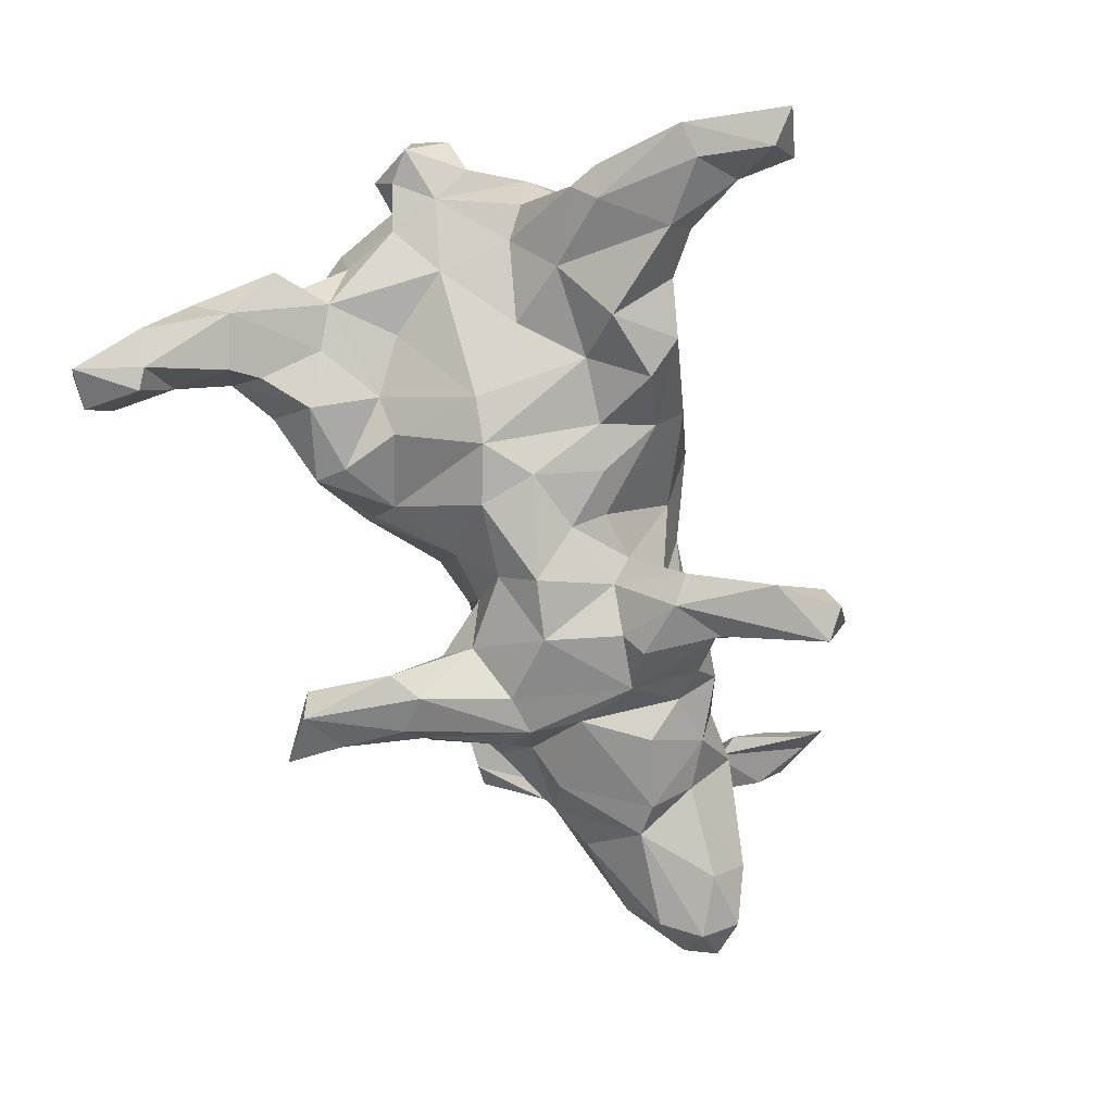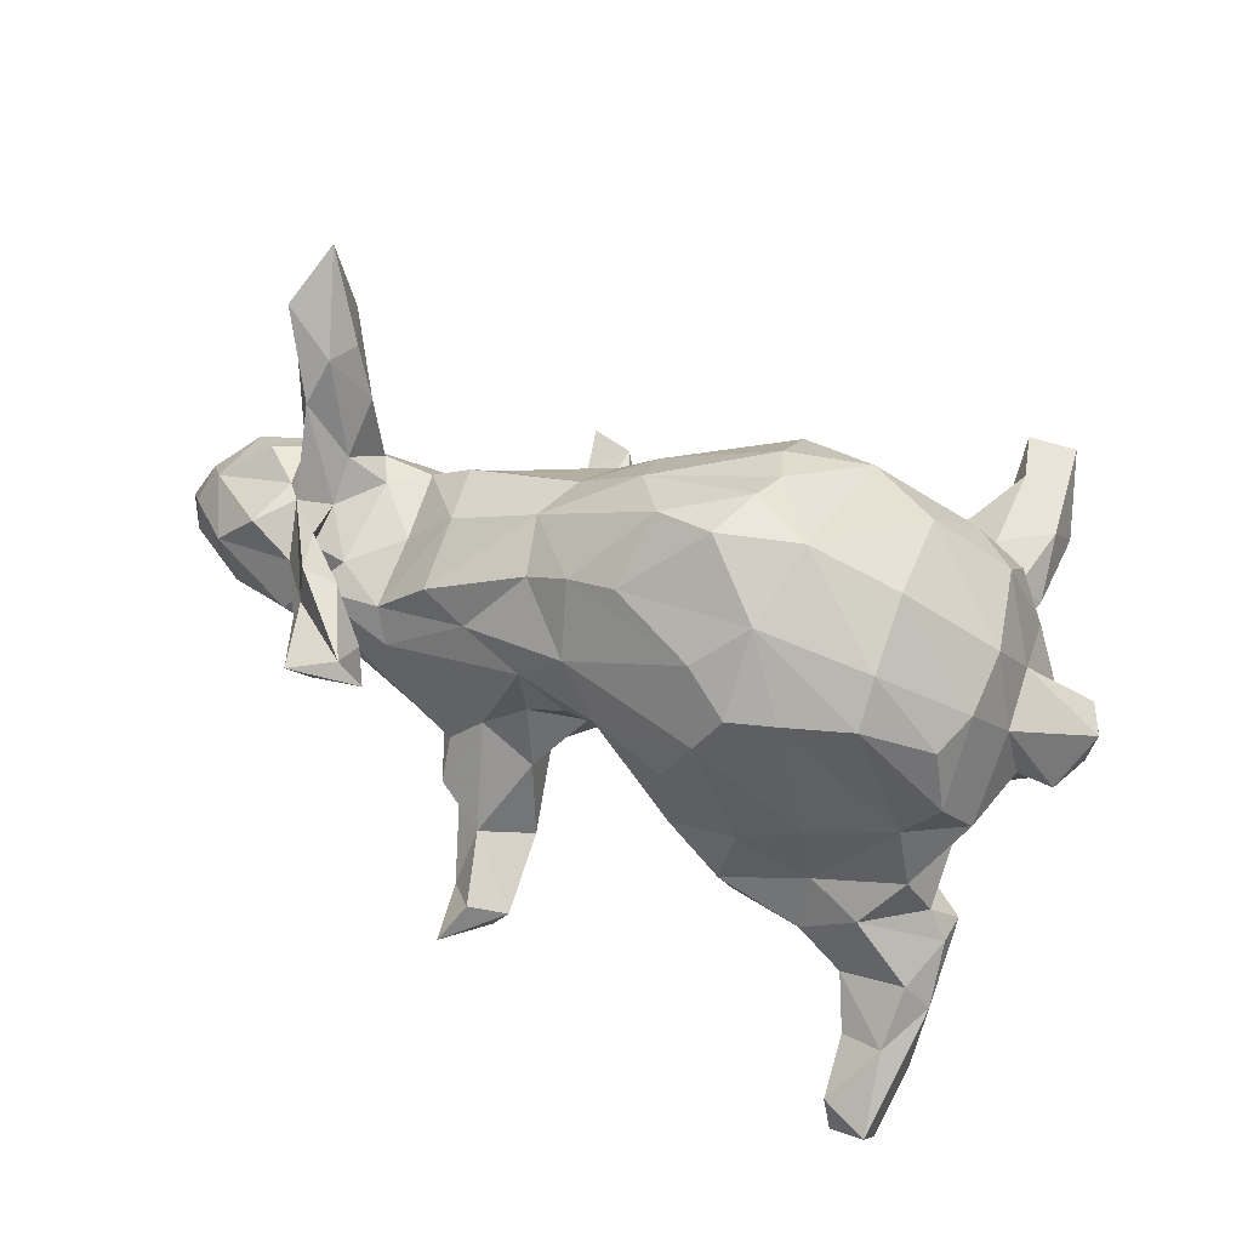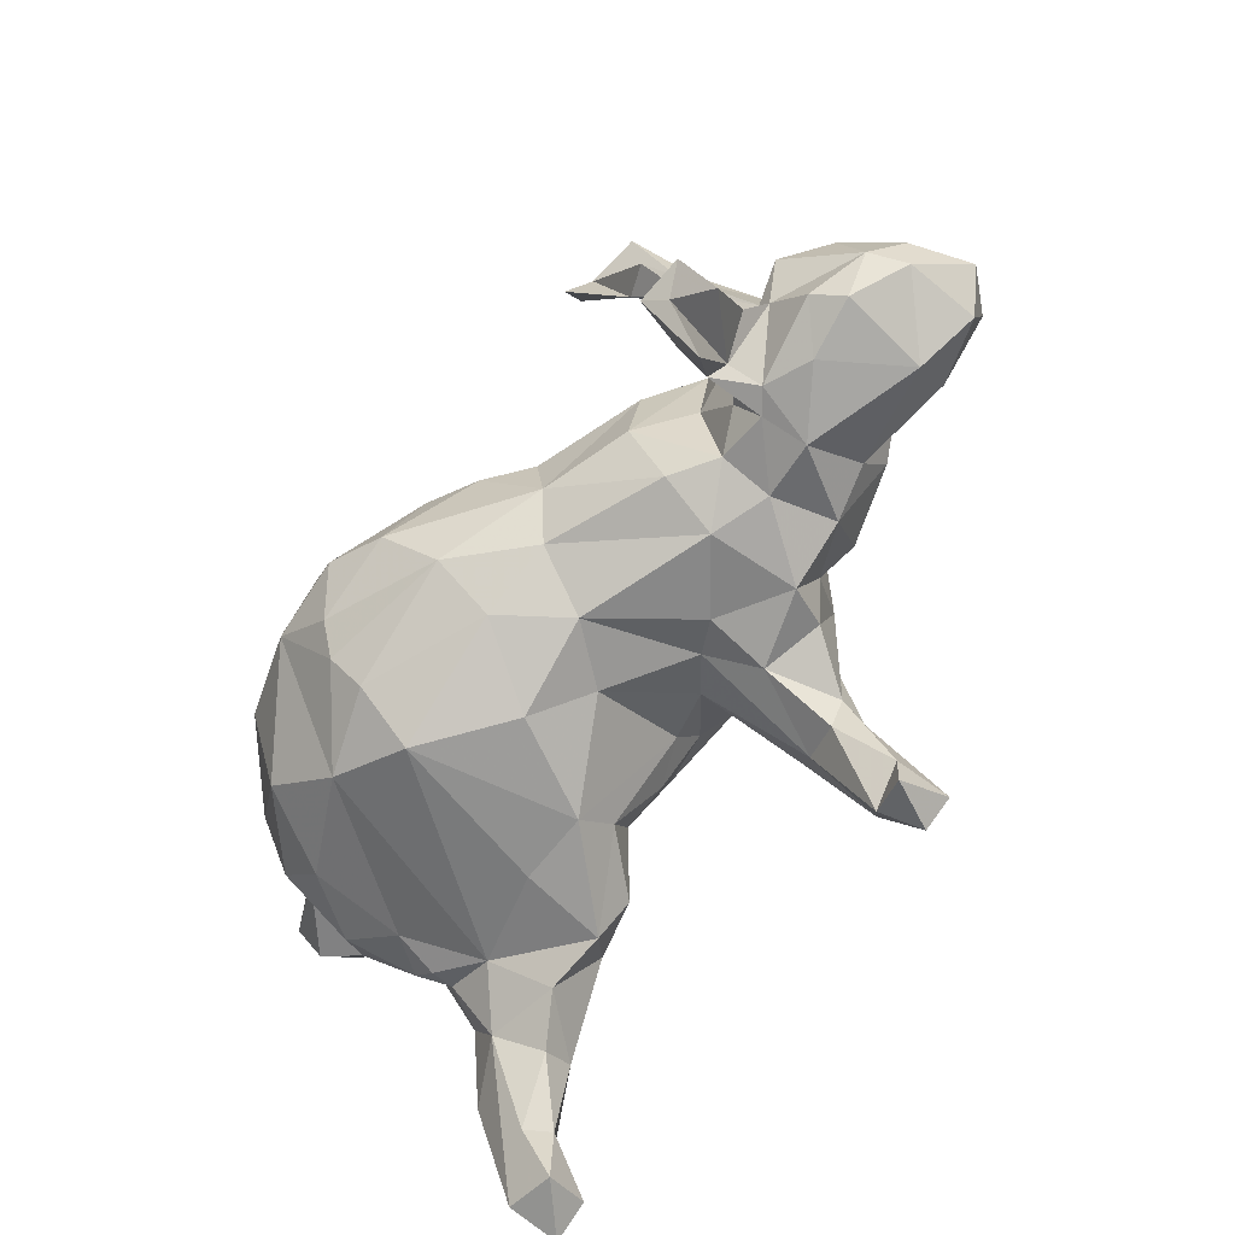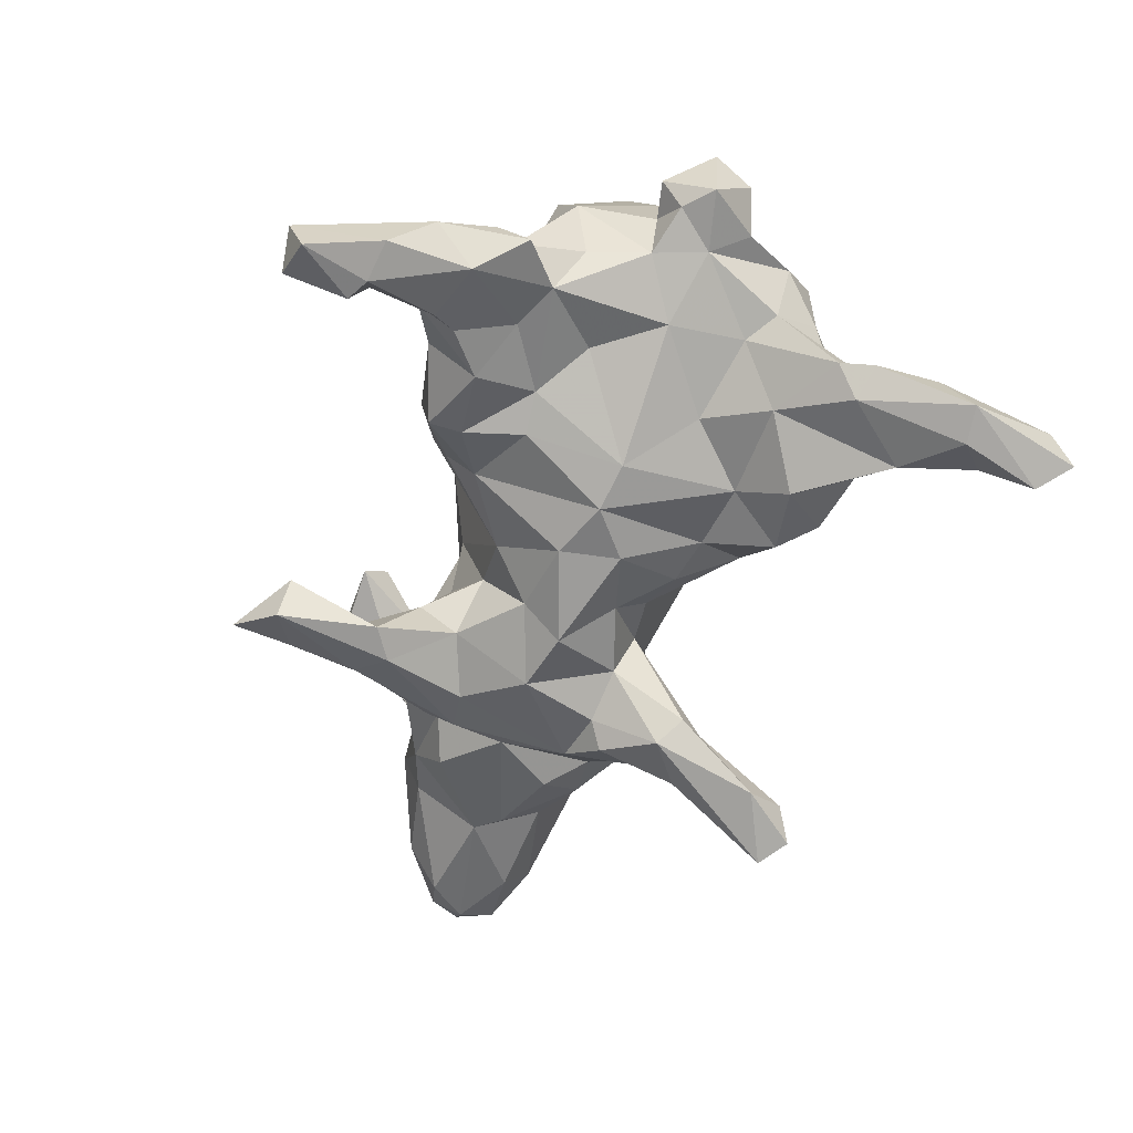
<metadata>
{"format":"obj","ext":"obj","renderer":"f3d","projection":"perspective","resolution":1024,"background":"white","views":[{"elev":-76.5,"azim":-69.6,"up":"+Z"},{"elev":71.1,"azim":-161.4,"up":"+Z"},{"elev":-60.3,"azim":58.7,"up":"+Y"},{"elev":-53.3,"azim":-107.8,"up":"+Z"}]}
</metadata>
<code>
v 0.8166 0.03258 -0.1342
v 0.8447 -0.02106 -0.1314
v 0.782 -0.01226 -0.1882
v 0.7939 -0.0762 -0.1573
v 0.8109 0.0154 -0.04244
v 0.8061 -0.04936 -0.04393
v 0.7789 -0.01895 0.01026
v 0.7365 0.08836 0.0238
v 0.7369 -0.1014 0.01849
v 0.6834 -0.06785 -0.1828
v 0.7028 -0.07659 0.06077
v 0.6774 0.06325 0.09044
v 0.6437 -0.01903 0.08363
v 0.7175 0.1043 -0.1099
v 0.6047 0.09845 0.0626
v 0.6699 -0.2874 0.2713
v 0.7057 -0.12 -0.1209
v 0.5635 0.02564 -0.1874
v 0.6822 -0.1862 0.2006
v 0.7348 0.0511 -0.1831
v 0.6331 -0.06828 0.1234
v 0.6012 0.1551 -0.005618
v 0.7045 -0.2291 0.2794
v 0.5687 -0.1231 0.05263
v 0.6415 -0.1294 0.0157
v 0.5777 0.1305 -0.1011
v 0.665 -0.3335 0.3139
v 0.6231 -0.1791 0.2303
v 0.5263 -0.08373 -0.1489
v 0.5625 0.1249 0.04224
v 0.6236 -0.296 0.1957
v 0.6429 -0.1161 0.1858
v 0.4912 0.1592 -0.1141
v 0.573 -0.1288 0.1139
v 0.6247 0.006391 0.08733
v 0.5948 -0.2256 0.2119
v 0.5694 0.07511 0.1026
v 0.5397 0.1867 0.1638
v 0.5588 -0.1747 0.1401
v 0.5402 0.1548 0.2318
v 0.5306 -0.1299 0.03007
v 0.56 0.07672 0.1674
v 0.5474 0.2061 0.1381
v 0.5687 -0.08303 0.1023
v 0.5697 -0.009699 0.07209
v 0.522 0.07345 0.063
v 0.4306 0.1274 -0.189
v 0.3953 -0.05343 -0.2238
v 0.5053 -0.07661 0.05871
v 0.5172 -0.01271 -0.2033
v 0.5369 -0.1585 -0.03977
v 0.4486 -0.1321 -0.1535
v 0.4384 0.006095 0.06965
v 0.4856 0.1574 0.2164
v 0.4841 0.1672 -0.03508
v 0.4422 -0.1568 -0.03899
v 0.3196 0.04785 -0.2291
v 0.4472 0.1248 0.05633
v 0.351 -0.1907 -0.1415
v 0.4202 0.1687 0.01625
v 0.5134 0.2141 0.1651
v 0.4444 -0.119 0.03992
v 0.51 0.312 0.2282
v 0.4701 0.309 0.2157
v 0.3532 -0.1208 -0.1856
v 0.3541 -0.1722 0.0042
v 0.3292 0.1815 -0.1881
v 0.2712 -0.3937 -0.4369
v 0.2987 0.1295 0.1107
v 0.3101 -0.1708 -0.2101
v 0.3605 0.1533 -0.143
v 0.3097 0.1363 -0.2246
v 0.3645 0.2158 -0.09855
v 0.3863 0.3066 0.2451
v 0.2861 -0.0566 -0.2601
v 0.2672 -0.3606 -0.3535
v 0.2302 -0.2302 -0.337
v 0.4042 0.2601 0.2843
v 0.2962 0.2414 -0.1344
v 0.2261 -0.4307 -0.423
v 0.2596 0.3113 -0.2106
v 0.433 0.2828 0.251
v 0.2433 -0.2194 -0.2896
v 0.2761 -0.4302 -0.3435
v 0.2427 0.222 -0.05293
v 0.3739 0.09771 0.1314
v 0.215 0.547 -0.2221
v 0.3695 -0.0202 0.1503
v 0.2851 0.3116 -0.1478
v 0.2227 -0.09848 -0.3053
v 0.2264 0.334 -0.2471
v 0.2235 -0.2721 -0.2793
v 0.2191 0.4469 -0.2323
v 0.1653 -0.3451 -0.3895
v 0.1555 -0.1771 -0.3327
v 0.207 0.3657 -0.173
v 0.2252 -0.2114 -0.1672
v 0.1908 -0.07443 -0.2706
v 0.2378 -0.177 -0.06811
v 0.2398 0.1447 -0.234
v 0.2086 -0.4153 -0.3527
v 0.1817 0.4878 -0.1773
v 0.3793 -0.1271 0.09587
v 0.155 -0.2558 -0.2886
v 0.1429 0.1811 -0.1898
v 0.1155 0.4746 -0.1938
v 0.1763 0.2871 -0.2645
v 0.1736 -0.1603 -0.09363
v 0.1238 0.3212 -0.2503
v 0.1177 -0.2114 -0.3023
v 0.1941 0.1713 0.09466
v 0.1538 0.05307 -0.2642
v 0.1422 0.4854 -0.2601
v 0.1794 0.1855 -0.03015
v 0.05244 0.0288 -0.2613
v 0.2356 -0.04594 0.2144
v 0.1535 0.2437 -0.129
v 0.09717 -0.1228 -0.1422
v 0.0891 0.1524 -0.09579
v 0.03729 0.09331 -0.2037
v 0.1157 0.1857 0.03133
v 0.1547 -0.2029 0.1023
v 0.2172 0.05555 0.2167
v 0.1122 -0.0882 -0.2267
v 0.1956 -0.1276 0.1879
v 0.08642 -0.1933 0.215
v 0.06844 -0.2118 0.01858
v -0.008316 0.1569 -0.127
v -0.09185 0.07398 -0.2151
v -0.000725 -0.05465 -0.2041
v 0.1503 0.06013 0.2775
v 0.04509 -0.04829 0.3774
v 0.009005 -0.1128 -0.1551
v -0.1192 0.2293 -0.1003
v 0.1248 0.1609 0.1998
v -0.1115 -0.02542 -0.2207
v -0.09856 -0.2445 -0.1106
v -0.06721 -0.1378 -0.1744
v 0.0529 0.2243 0.1583
v 0.008055 -0.2721 0.1047
v -0.09689 -0.2226 0.3192
v 0.07188 0.06882 0.3247
v -0.09004 -0.2949 -0.04443
v -0.09352 0.2983 0.01098
v -0.108 0.2464 0.2616
v -0.1032 0.2756 -0.04382
v -0.1431 -0.1577 -0.1613
v -0.06915 0.2717 0.1578
v -0.2344 -0.3301 -0.1654
v 0.09184 -0.1236 0.3048
v -0.04455 -0.02715 0.4192
v -0.2091 -0.3049 -0.02986
v -0.1907 0.3433 -0.04857
v -0.2431 0.1784 -0.1369
v -0.06884 0.1527 0.3427
v -0.2135 0.3333 -0.1318
v -0.1881 0.03515 -0.2098
v -0.2029 0.3024 0.06048
v -0.2627 0.02107 -0.1832
v -0.2159 0.2788 -0.1374
v -0.1938 -0.2667 -0.1948
v -0.1426 0.2121 0.3254
v -0.1159 -0.2899 0.2286
v -0.08669 -0.1149 0.3959
v -0.2573 -0.1745 -0.1615
v -0.3174 -0.2429 -0.2219
v -0.3082 0.1826 -0.1071
v -0.3398 0.2919 -0.164
v -0.2339 -0.2578 0.2875
v -0.112 -0.1642 0.3662
v -0.2986 0.2785 0.1183
v -0.3339 0.3698 -0.09046
v -0.3303 -0.3566 -0.1443
v -0.3304 0.3081 -0.01209
v -0.2196 0.1963 0.3323
v -0.3475 -0.08253 -0.1203
v -0.1439 0.08686 0.4002
v -0.4172 0.3484 -0.02802
v -0.416 0.3484 -0.1721
v -0.4232 -0.3816 -0.2314
v -0.4172 -0.1815 -0.1509
v -0.1807 -0.05098 0.4255
v -0.4552 -0.275 -0.005228
v -0.3996 -0.412 -0.1748
v -0.4178 0.247 -0.1042
v -0.3798 -0.2936 -0.05841
v -0.4362 0.2302 0.1198
v -0.449 0.4923 -0.1701
v -0.4704 0.01117 -0.06896
v -0.477 0.6294 -0.247
v -0.4506 0.3874 -0.2018
v -0.4767 0.527 -0.2675
v -0.4161 0.4085 -0.1244
v -0.3932 0.1195 -0.07363
v -0.4534 -0.5091 -0.2235
v -0.4909 -0.5793 -0.2977
v -0.467 -0.5174 -0.177
v -0.4537 0.5956 -0.1985
v -0.4726 0.2805 0.03109
v -0.4765 -0.1174 -0.06087
v -0.3321 0.1704 0.3396
v -0.4544 -0.6069 -0.2192
v -0.4113 -0.2383 0.2217
v -0.5141 -0.4583 -0.2593
v -0.5091 0.506 -0.2584
v -0.3309 0.09295 0.3775
v -0.5487 0.6149 -0.2725
v -0.4695 -0.264 -0.04691
v -0.5144 0.5047 -0.1446
v -0.4839 0.2087 -0.07859
v -0.3319 -0.03558 0.3927
v -0.5035 -0.284 -0.1986
v -0.5199 0.4084 -0.08871
v -0.5394 -0.6267 -0.282
v -0.4336 -0.2553 0.06632
v -0.532 0.6365 -0.1982
v -0.5374 0.3538 -0.1867
v -0.5678 0.4948 -0.2281
v -0.4515 -0.3606 -0.1106
v -0.5379 -0.6019 -0.2006
v -0.5827 -0.01968 -0.006767
v -0.533 -0.248 -0.1515
v -0.4969 -0.2347 0.1247
v -0.5052 -0.2917 -0.1086
v -0.5572 0.06778 -0.01403
v -0.5424 -0.4179 -0.1415
v -0.4994 -0.2368 0.001935
v -0.3431 -0.1803 0.3405
v -0.5733 -0.4531 -0.237
v -0.5205 0.2885 -0.04157
v -0.5664 0.4196 -0.1251
v -0.5531 -0.3015 -0.1632
v -0.5572 0.3218 -0.0721
v -0.4501 0.1474 0.2869
v -0.522 0.1659 -0.004171
v -0.4846 0.2017 0.1986
v -0.5686 0.2713 -0.1029
v -0.5248 -0.1565 -0.03987
v -0.4834 0.07539 0.2878
v -0.5371 0.1844 0.1129
v -0.5502 -0.1756 0.07014
v -0.4937 -0.03219 0.2906
v -0.4762 -0.1786 0.2459
v -0.5809 0.06479 0.05715
v -0.6075 -0.0863 0.03741
v -0.6317 0.04247 0.02164
v -0.544 -0.06092 0.1795
v -0.6607 -0.06933 0.09874
v -0.5451 0.04463 0.1785
v -0.6396 0.07557 0.07498
v -0.6784 0.000498 0.02054
v -0.6794 -0.005821 0.1344
f 177 142 155
f 131 155 142
f 162 177 155
f 151 142 177
f 74 63 64
f 43 64 63
f 61 74 64
f 82 63 74
f 28 23 32
f 19 32 23
f 44 28 32
f 27 23 28
f 142 132 131
f 116 131 132
f 151 132 142
f 164 132 151
f 182 151 177
f 54 42 40
f 35 40 42
f 82 54 40
f 37 42 54
f 38 82 40
f 78 54 82
f 74 78 82
f 74 54 78
f 61 54 74
f 38 63 82
f 19 23 16
f 27 16 23
f 34 19 16
f 28 36 27
f 31 27 36
f 39 36 28
f 31 16 27
f 34 16 31
f 113 93 91
f 81 91 93
f 107 113 91
f 87 93 113
f 179 168 185
f 167 185 168
f 217 179 185
f 193 168 179
f 172 168 193
f 191 193 179
f 156 168 172
f 178 172 193
f 160 168 156
f 153 156 172
f 109 106 113
f 87 113 106
f 107 109 113
f 96 106 109
f 105 109 107
f 72 107 91
f 237 230 233
f 178 233 230
f 231 237 233
f 210 230 237
f 217 210 237
f 235 230 210
f 185 210 217
f 231 217 237
f 167 210 185
f 160 167 168
f 154 167 160
f 134 160 156
f 136 115 130
f 124 130 115
f 138 136 130
f 129 115 136
f 120 115 129
f 157 129 136
f 165 159 157
f 154 157 159
f 147 165 157
f 176 159 165
f 161 165 147
f 136 147 157
f 134 129 157
f 115 112 124
f 98 124 112
f 120 112 115
f 222 238 200
f 221 200 238
f 181 222 200
f 224 238 222
f 176 181 200
f 212 222 181
f 180 212 181
f 232 222 212
f 213 231 233
f 191 179 217
f 197 202 195
f 196 195 202
f 184 197 195
f 220 202 197
f 204 195 196
f 214 196 202
f 214 202 220
f 229 214 220
f 219 220 197
f 229 196 214
f 216 209 198
f 188 198 209
f 190 216 198
f 231 209 216
f 218 231 216
f 213 209 231
f 192 198 188
f 193 188 209
f 231 218 217
f 205 217 218
f 205 188 191
f 193 191 188
f 217 205 191
f 192 188 205
f 229 212 204
f 180 204 212
f 196 229 204
f 232 212 229
f 80 94 68
f 95 68 94
f 84 80 68
f 101 94 80
f 204 180 195
f 184 195 180
f 226 229 220
f 216 207 218
f 205 218 207
f 190 207 216
f 192 207 190
f 192 190 198
f 205 207 192
f 181 165 166
f 161 166 165
f 180 181 166
f 176 165 181
f 149 166 161
f 95 90 77
f 83 77 90
f 68 95 77
f 98 90 95
f 102 93 87
f 72 81 67
f 89 67 81
f 71 72 67
f 91 81 72
f 100 107 72
f 75 100 72
f 105 107 100
f 112 105 100
f 75 112 100
f 120 105 112
f 117 109 105
f 119 117 105
f 96 109 117
f 134 128 129
f 120 129 128
f 146 128 134
f 157 154 134
f 160 134 154
f 167 154 159
f 194 167 159
f 189 194 159
f 210 167 194
f 189 210 194
f 225 210 189
f 235 210 225
f 240 235 225
f 235 199 230
f 178 230 199
f 240 199 235
f 156 146 134
f 153 146 156
f 96 81 93
f 102 96 93
f 89 81 96
f 85 89 96
f 106 96 102
f 85 96 117
f 144 146 153
f 174 153 172
f 158 153 174
f 178 174 172
f 199 174 178
f 213 178 193
f 213 233 178
f 87 106 102
f 224 222 232
f 226 224 232
f 180 166 173
f 149 173 166
f 184 180 173
f 95 94 110
f 104 110 94
f 124 95 110
f 101 104 94
f 118 110 104
f 92 104 101
f 76 68 77
f 83 76 77
f 92 76 83
f 226 232 229
f 84 101 80
f 84 68 76
f 101 84 76
f 219 226 220
f 224 226 219
f 239 234 236
f 201 236 234
f 240 239 236
f 206 234 239
f 111 69 60
f 58 60 69
f 85 111 60
f 135 69 111
f 73 85 60
f 114 111 85
f 86 58 69
f 30 60 58
f 55 60 30
f 46 30 58
f 22 55 30
f 73 60 55
f 15 22 30
f 33 55 22
f 8 22 15
f 43 15 30
f 22 14 26
f 20 26 14
f 33 22 26
f 8 14 22
f 12 8 15
f 53 46 58
f 88 53 58
f 49 46 53
f 37 30 46
f 5 14 8
f 1 14 5
f 7 5 8
f 1 5 2
f 6 2 5
f 3 1 2
f 17 6 9
f 7 9 6
f 25 17 9
f 4 6 17
f 10 4 17
f 2 6 4
f 7 6 5
f 122 99 66
f 59 66 99
f 125 122 66
f 108 99 122
f 66 62 103
f 88 103 62
f 125 66 103
f 56 62 66
f 41 62 56
f 59 56 66
f 49 62 41
f 51 41 56
f 24 41 51
f 52 51 56
f 51 17 25
f 24 51 25
f 29 17 51
f 243 203 228
f 169 228 203
f 242 243 228
f 223 203 243
f 140 127 122
f 108 122 127
f 126 140 122
f 143 127 140
f 143 140 163
f 126 163 140
f 152 143 163
f 171 145 158
f 148 158 145
f 174 171 158
f 175 145 171
f 139 111 121
f 114 121 111
f 128 139 121
f 135 111 139
f 3 2 4
f 215 203 223
f 241 223 243
f 169 186 163
f 152 163 186
f 141 169 163
f 215 186 169
f 150 126 125
f 122 125 126
f 116 150 125
f 141 126 150
f 44 41 39
f 24 39 41
f 28 44 39
f 49 41 44
f 34 39 24
f 13 34 24
f 31 39 34
f 126 141 163
f 170 169 141
f 36 39 31
f 201 175 187
f 171 187 175
f 236 201 187
f 177 175 201
f 175 162 145
f 155 145 162
f 177 162 175
f 138 130 133
f 118 133 130
f 137 138 133
f 189 176 200
f 241 221 238
f 189 200 221
f 75 57 65
f 48 65 57
f 70 75 65
f 72 57 75
f 90 98 75
f 112 75 98
f 83 90 75
f 95 124 98
f 130 124 118
f 110 118 124
f 147 136 138
f 189 159 176
f 225 189 221
f 246 225 221
f 251 246 221
f 244 225 246
f 71 57 72
f 119 105 120
f 128 119 120
f 145 135 139
f 148 145 139
f 155 135 145
f 211 206 239
f 201 234 206
f 177 201 206
f 131 123 135
f 69 135 123
f 155 131 135
f 116 123 131
f 61 43 30
f 37 61 30
f 64 43 61
f 38 15 43
f 35 15 38
f 63 38 43
f 242 211 239
f 249 242 239
f 228 211 242
f 182 206 211
f 86 69 123
f 116 86 123
f 88 58 86
f 116 88 86
f 62 53 88
f 45 37 46
f 54 61 37
f 7 8 12
f 35 12 15
f 13 7 12
f 103 88 116
f 49 53 62
f 144 148 139
f 45 46 49
f 44 45 49
f 42 37 45
f 35 42 45
f 32 35 45
f 11 7 13
f 35 13 12
f 9 7 11
f 24 11 13
f 247 243 242
f 182 211 228
f 125 103 116
f 32 45 44
f 21 34 13
f 25 11 24
f 9 11 25
f 182 228 169
f 215 169 203
f 240 236 187
f 144 158 148
f 183 186 215
f 133 127 143
f 149 152 186
f 149 143 152
f 187 171 174
f 158 144 153
f 199 240 187
f 219 197 184
f 137 149 161
f 213 193 209
f 92 101 76
f 219 184 173
f 186 219 173
f 208 224 219
f 97 92 83
f 97 104 92
f 108 104 97
f 186 173 149
f 186 208 219
f 238 224 208
f 147 138 137
f 161 147 137
f 227 238 208
f 70 83 75
f 187 174 199
f 117 114 85
f 119 114 117
f 85 73 79
f 71 79 73
f 89 85 79
f 128 121 119
f 114 119 121
f 33 71 73
f 67 79 71
f 55 33 73
f 47 71 33
f 252 249 250
f 244 250 249
f 251 252 250
f 247 249 252
f 240 244 249
f 246 250 244
f 225 244 240
f 239 240 249
f 47 33 18
f 26 18 33
f 50 47 18
f 20 18 26
f 3 18 20
f 248 247 252
f 251 248 252
f 245 247 248
f 1 3 20
f 10 18 3
f 241 247 245
f 251 245 248
f 221 241 245
f 243 247 241
f 48 50 52
f 29 52 50
f 65 48 52
f 57 50 48
f 18 29 50
f 51 52 29
f 10 29 18
f 17 29 10
f 4 10 3
f 251 221 245
f 182 164 151
f 170 164 182
f 206 182 177
f 150 132 164
f 150 116 132
f 150 164 170
f 169 170 182
f 141 150 170
f 21 19 34
f 32 19 21
f 35 32 21
f 35 38 40
f 83 70 97
f 59 97 70
f 250 246 251
f 143 149 137
f 133 143 137
f 183 208 186
f 65 59 70
f 99 97 59
f 99 108 97
f 118 104 108
f 127 118 108
f 227 208 183
f 215 227 183
f 241 238 227
f 223 227 215
f 223 241 227
f 127 133 118
f 57 47 50
f 71 47 57
f 35 21 13
f 59 65 52
f 56 59 52
f 128 146 144
f 67 89 79
f 139 128 144
f 242 249 247
f 1 20 14

</code>
